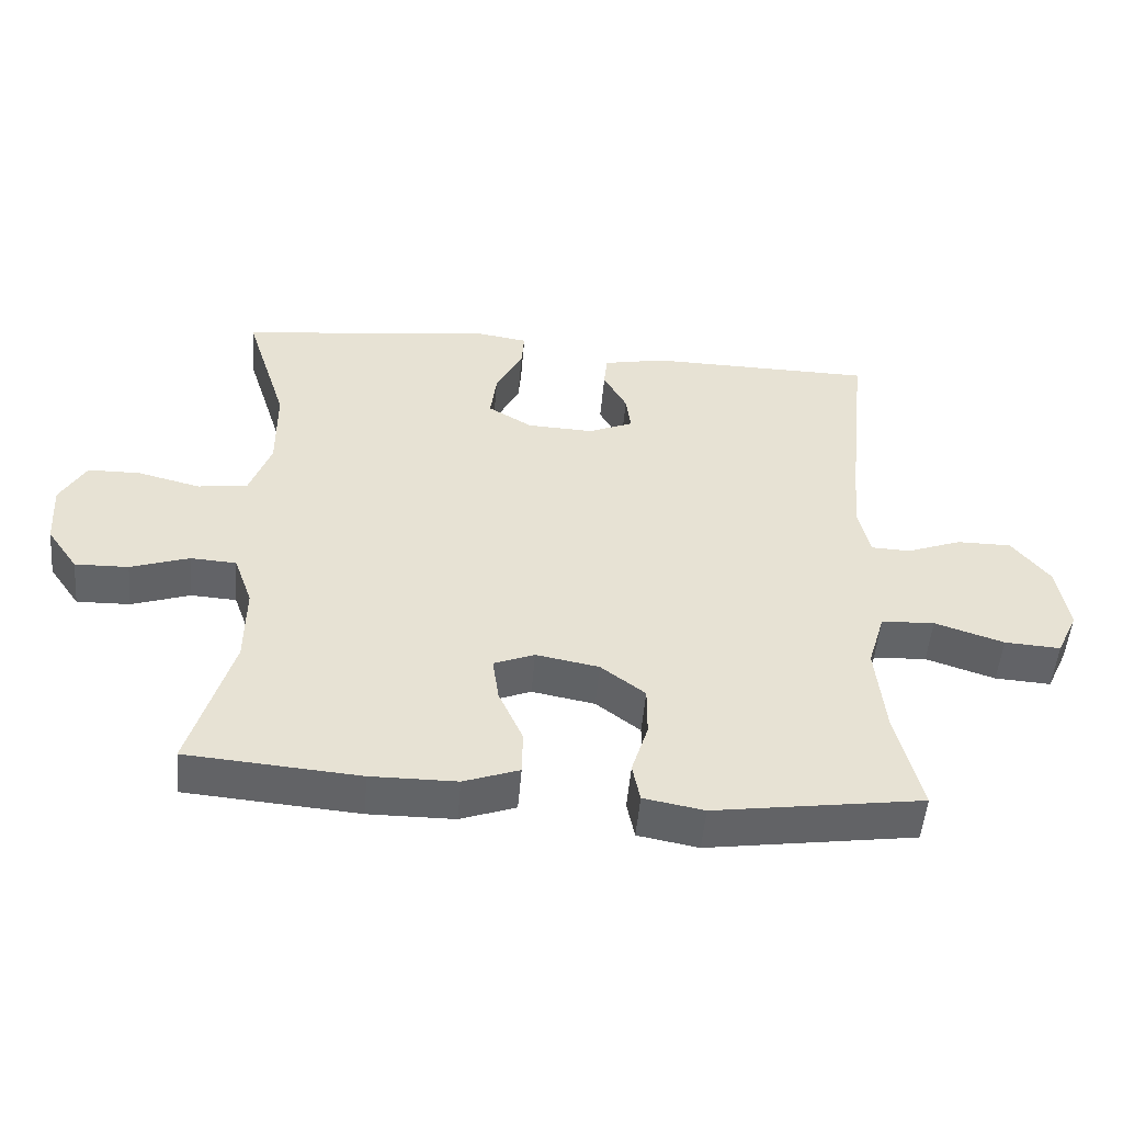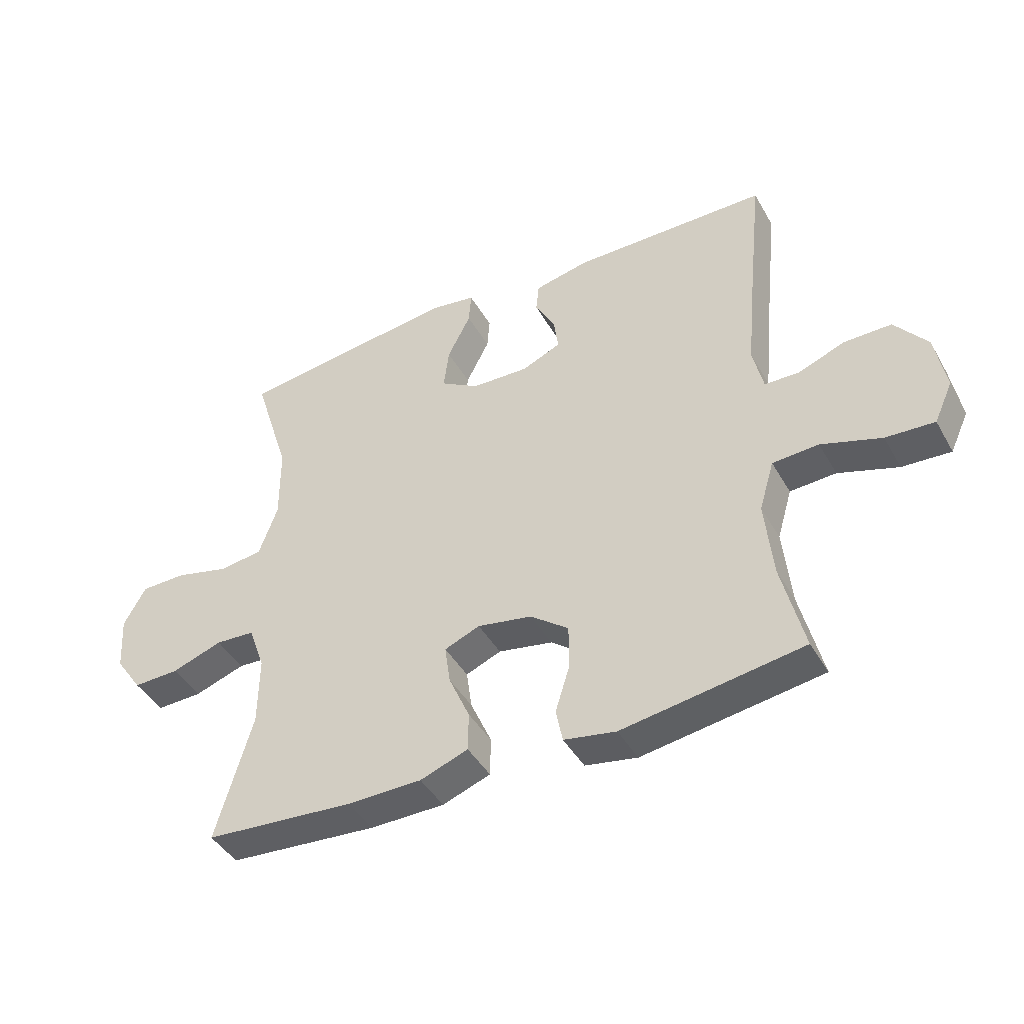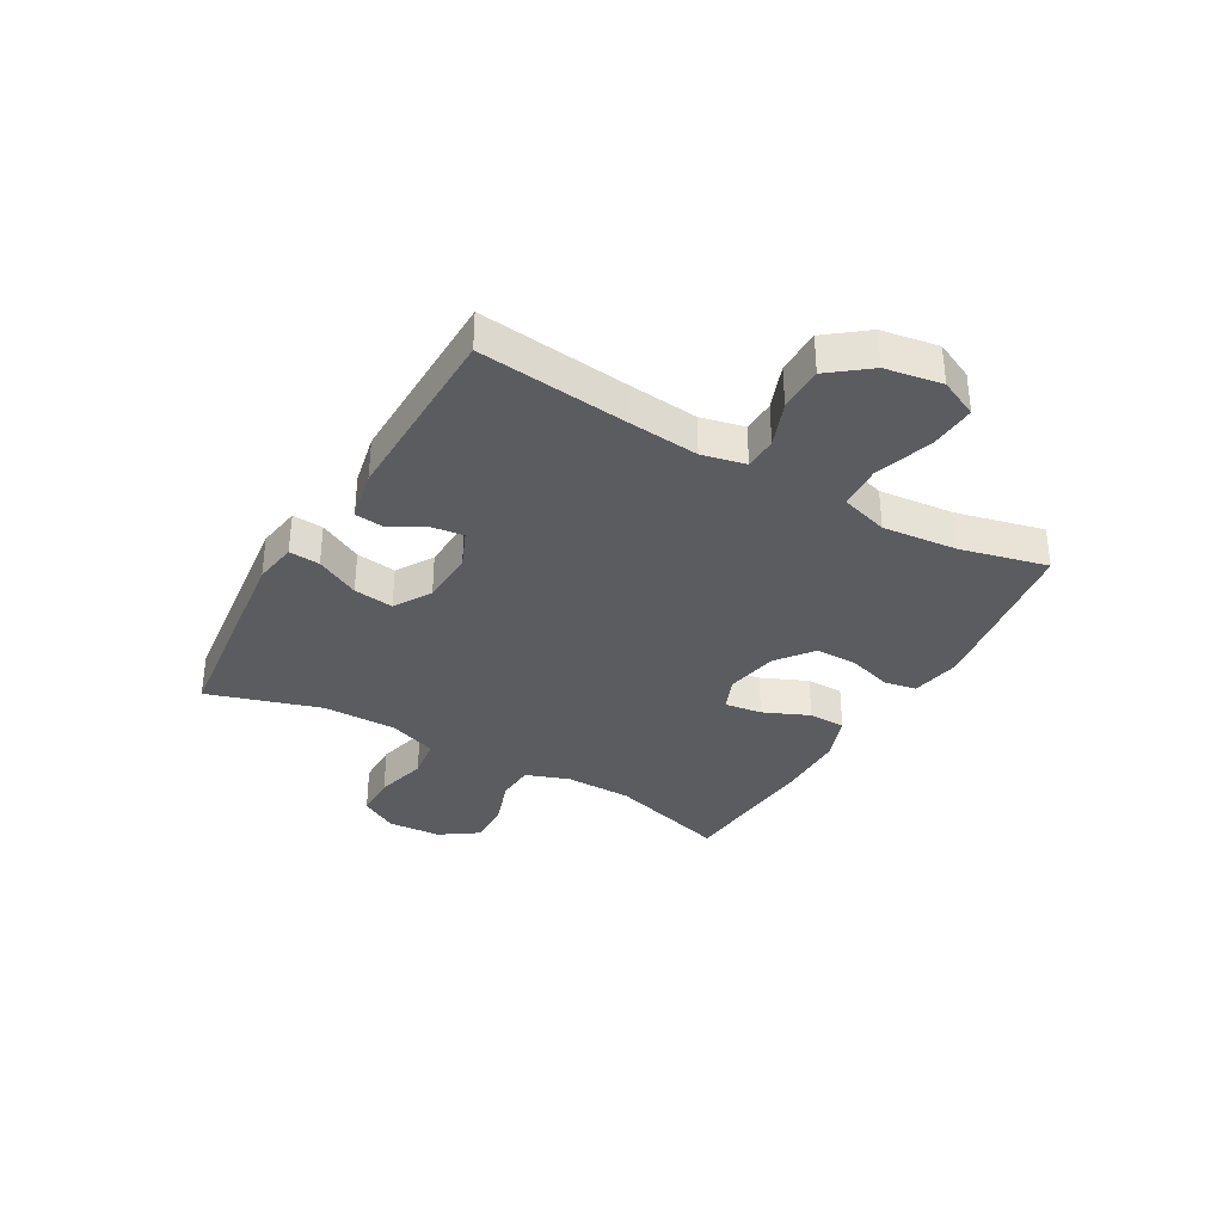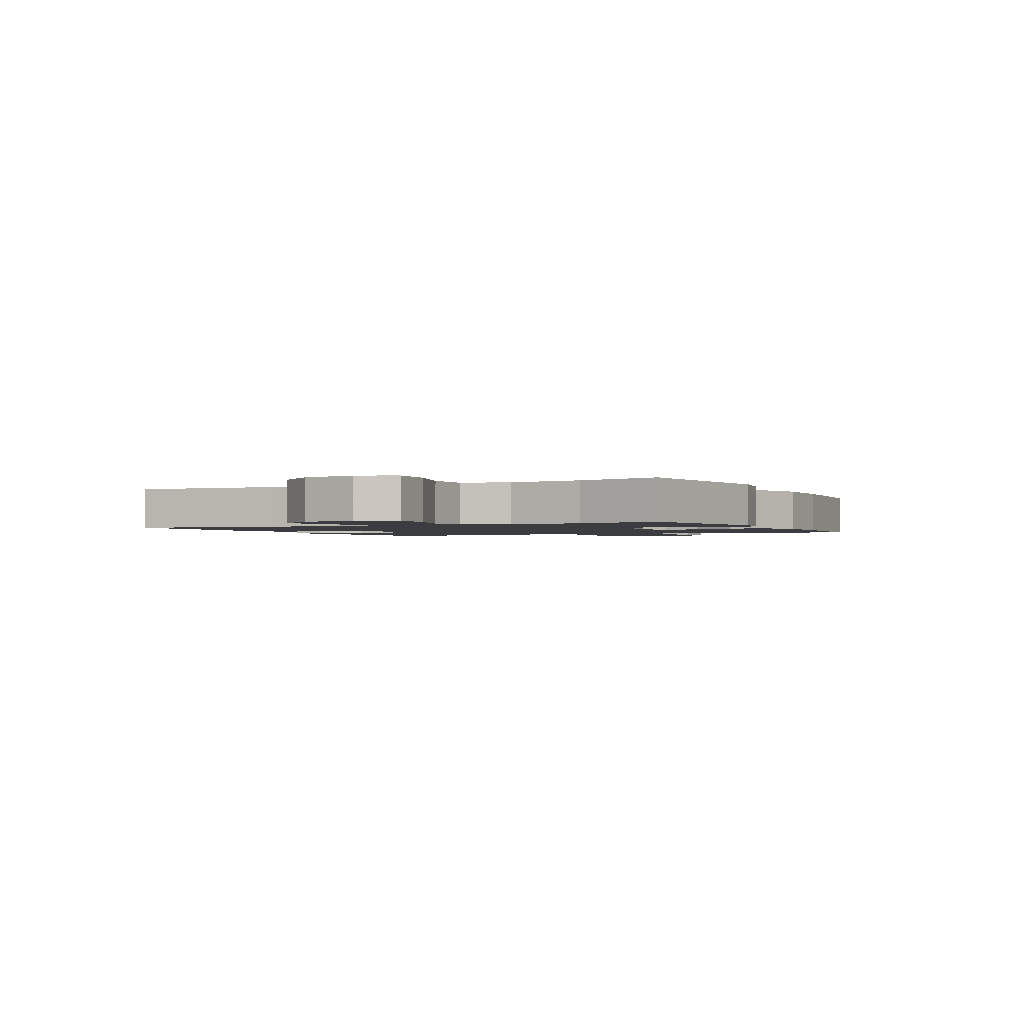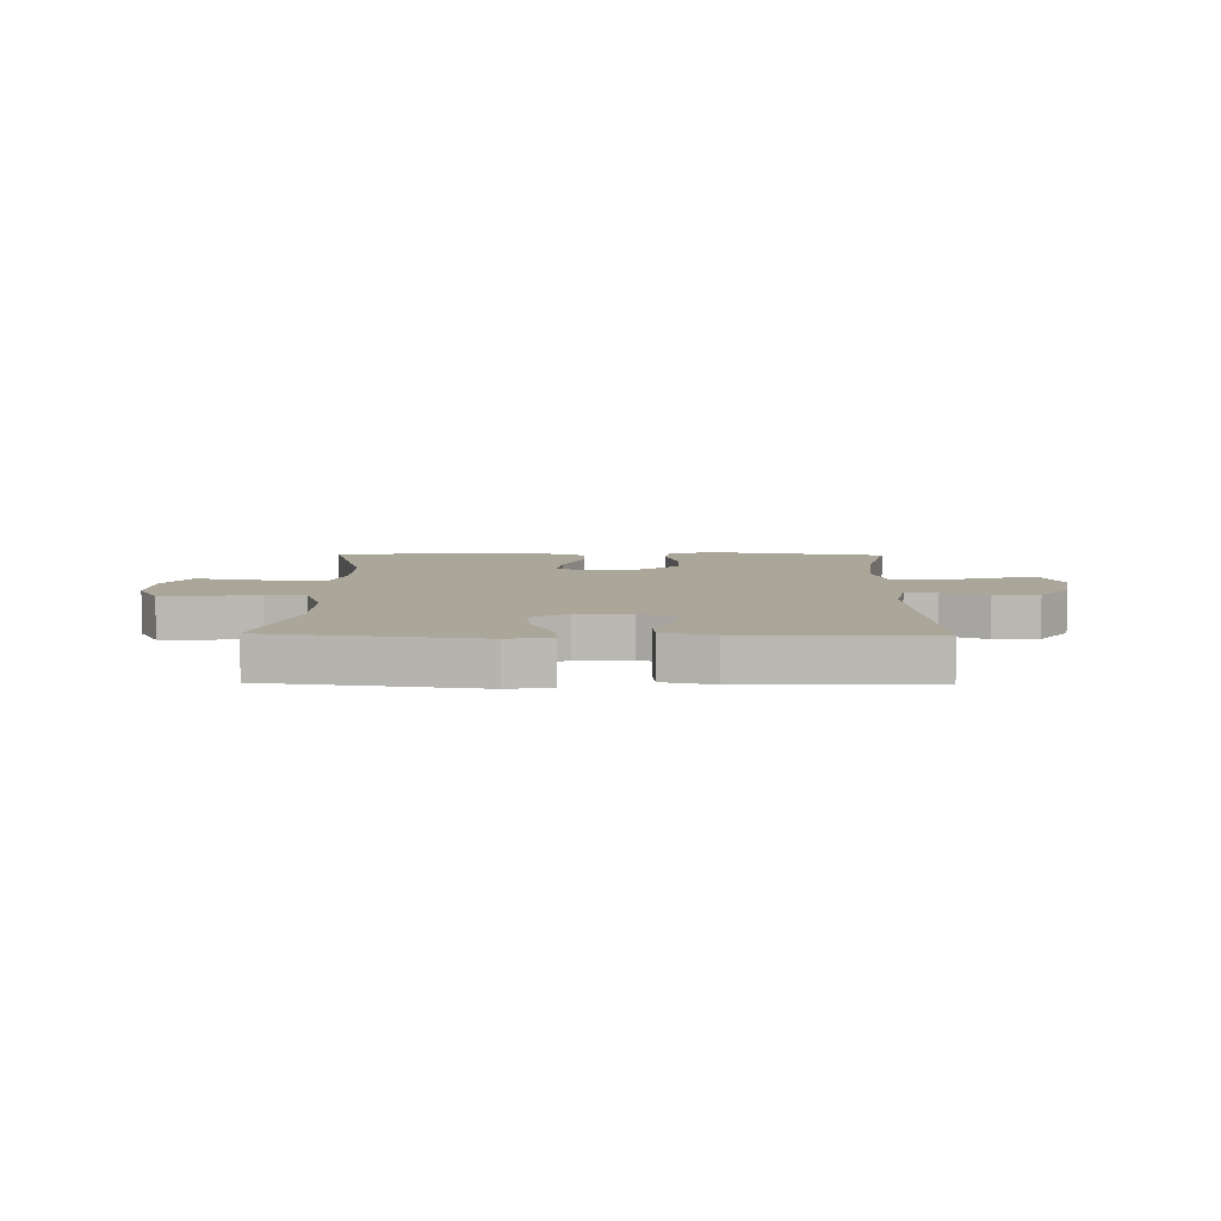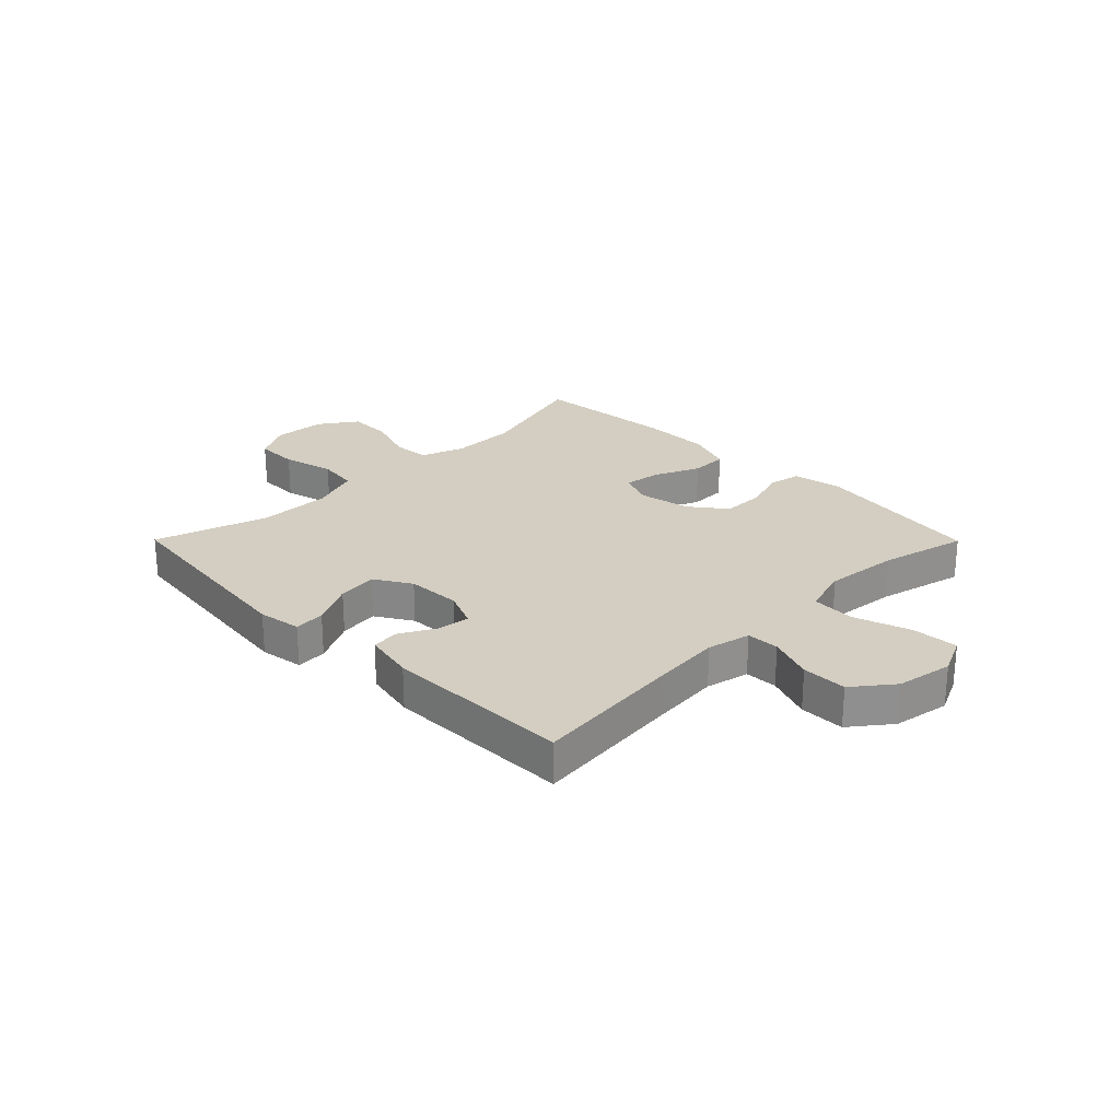
<metadata>
{"format":"obj","ext":"obj","renderer":"f3d","projection":"perspective","resolution":1024,"background":"white","views":[{"elev":-51.1,"azim":-4.9,"up":"+Z"},{"elev":-43.4,"azim":27.9,"up":"+Z"},{"elev":-34.7,"azim":60.0,"up":"+Y"},{"elev":-1.7,"azim":116.4,"up":"+Y"},{"elev":7.8,"azim":1.0,"up":"+Y"},{"elev":25.0,"azim":45.2,"up":"+Y"}]}
</metadata>
<code>
v -0.5 0.07 -0.5
v -0.439 0.07 -0.29
v -0.438 0.07 -0.173
v -0.465 0.07 -0.097
v -0.531 0.07 -0.093
v -0.616 0.07 -0.122
v -0.693 0.07 -0.124
v -0.738 0.07 -0.059
v -0.744 0.07 0.034
v -0.707 0.07 0.1
v -0.631 0.07 0.101
v -0.54 0.07 0.078
v -0.468 0.07 0.088
v -0.437 0.07 0.174
v -0.438 0.07 0.302
v -0.5 0.07 0.5
v -0.131 0.07 0.545
v -0.055 0.07 0.533
v -0.059 0.07 0.479
v -0.098 0.07 0.403
v -0.107 0.07 0.333
v -0.043 0.07 0.294
v 0.053 0.07 0.29
v 0.118 0.07 0.318
v 0.111 0.07 0.373
v 0.077 0.07 0.436
v 0.082 0.07 0.485
v 0.172 0.07 0.504
v 0.5 0.07 0.5
v 0.472 0.07 0.235
v 0.461 0.07 0.116
v 0.478 0.07 0.04
v 0.535 0.07 0.038
v 0.614 0.07 0.068
v 0.693 0.07 0.068
v 0.747 0.07 -0.001
v 0.764 0.07 -0.1
v 0.733 0.07 -0.167
v 0.652 0.07 -0.162
v 0.552 0.07 -0.129
v 0.475 0.07 -0.133
v 0.45 0.07 -0.217
v 0.463 0.07 -0.348
v 0.5 0.07 -0.5
v 0.199 0.07 -0.545
v 0.112 0.07 -0.529
v 0.101 0.07 -0.473
v 0.125 0.07 -0.396
v 0.125 0.07 -0.322
v 0.061 0.07 -0.273
v -0.03 0.07 -0.256
v -0.089 0.07 -0.28
v -0.08 0.07 -0.345
v -0.045 0.07 -0.425
v -0.046 0.07 -0.49
v -0.126 0.07 -0.519
v -0.25 0.07 -0.52
v -0.5 0 -0.5
v -0.439 0 -0.29
v -0.438 0 -0.173
v -0.465 0 -0.097
v -0.531 0 -0.093
v -0.616 0 -0.122
v -0.693 0 -0.124
v -0.738 0 -0.059
v -0.744 0 0.034
v -0.707 0 0.1
v -0.631 0 0.101
v -0.54 0 0.078
v -0.468 0 0.088
v -0.437 0 0.174
v -0.438 0 0.302
v -0.5 0 0.5
v -0.131 0 0.545
v -0.055 0 0.533
v -0.059 0 0.479
v -0.098 0 0.403
v -0.107 0 0.333
v -0.043 0 0.294
v 0.053 0 0.29
v 0.118 0 0.318
v 0.111 0 0.373
v 0.077 0 0.436
v 0.082 0 0.485
v 0.172 0 0.504
v 0.5 0 0.5
v 0.472 0 0.235
v 0.461 0 0.116
v 0.478 0 0.04
v 0.535 0 0.038
v 0.614 0 0.068
v 0.693 0 0.068
v 0.747 0 -0.001
v 0.764 0 -0.1
v 0.733 0 -0.167
v 0.652 0 -0.162
v 0.552 0 -0.129
v 0.475 0 -0.133
v 0.45 0 -0.217
v 0.463 0 -0.348
v 0.5 0 -0.5
v 0.199 0 -0.545
v 0.112 0 -0.529
v 0.101 0 -0.473
v 0.125 0 -0.396
v 0.125 0 -0.322
v 0.061 0 -0.273
v -0.03 0 -0.256
v -0.089 0 -0.28
v -0.08 0 -0.345
v -0.045 0 -0.425
v -0.046 0 -0.49
v -0.126 0 -0.519
v -0.25 0 -0.52
f 56 57 1 2
f 53 54 55 56
f 52 53 56 2
f 51 52 2 3
f 50 51 3 4
f 45 46 47 48
f 43 44 45 48
f 42 43 48 49
f 41 42 49 50
f 37 38 39 40
f 37 40 41
f 36 37 41
f 33 34 35 36
f 32 33 36 41
f 31 32 41 50
f 27 28 29 30
f 25 26 27 30
f 24 25 30 31
f 23 24 31 50
f 17 18 19 20
f 15 16 17 20
f 14 15 20 21
f 13 14 21 22
f 9 10 11 12
f 9 12 13
f 8 9 13
f 5 6 7 8
f 4 5 8 13
f 22 23 50
f 4 13 22 50
f 59 58 114 113
f 113 112 111 110
f 59 113 110 109
f 60 59 109 108
f 61 60 108 107
f 105 104 103 102
f 105 102 101 100
f 106 105 100 99
f 107 106 99 98
f 97 96 95 94
f 98 97 94
f 98 94 93
f 93 92 91 90
f 98 93 90 89
f 107 98 89 88
f 87 86 85 84
f 87 84 83 82
f 88 87 82 81
f 107 88 81 80
f 77 76 75 74
f 77 74 73 72
f 78 77 72 71
f 79 78 71 70
f 69 68 67 66
f 70 69 66
f 70 66 65
f 65 64 63 62
f 70 65 62 61
f 107 80 79
f 107 79 70 61
f 1 58 59 2
f 2 59 60 3
f 3 60 61 4
f 4 61 62 5
f 5 62 63 6
f 6 63 64 7
f 7 64 65 8
f 8 65 66 9
f 9 66 67 10
f 10 67 68 11
f 11 68 69 12
f 12 69 70 13
f 13 70 71 14
f 14 71 72 15
f 15 72 73 16
f 16 73 74 17
f 17 74 75 18
f 18 75 76 19
f 19 76 77 20
f 20 77 78 21
f 21 78 79 22
f 22 79 80 23
f 23 80 81 24
f 24 81 82 25
f 25 82 83 26
f 26 83 84 27
f 27 84 85 28
f 28 85 86 29
f 29 86 87 30
f 30 87 88 31
f 31 88 89 32
f 32 89 90 33
f 33 90 91 34
f 34 91 92 35
f 35 92 93 36
f 36 93 94 37
f 37 94 95 38
f 38 95 96 39
f 39 96 97 40
f 40 97 98 41
f 41 98 99 42
f 42 99 100 43
f 43 100 101 44
f 44 101 102 45
f 45 102 103 46
f 46 103 104 47
f 47 104 105 48
f 48 105 106 49
f 49 106 107 50
f 50 107 108 51
f 51 108 109 52
f 52 109 110 53
f 53 110 111 54
f 54 111 112 55
f 55 112 113 56
f 56 113 114 57
f 57 114 58 1

</code>
